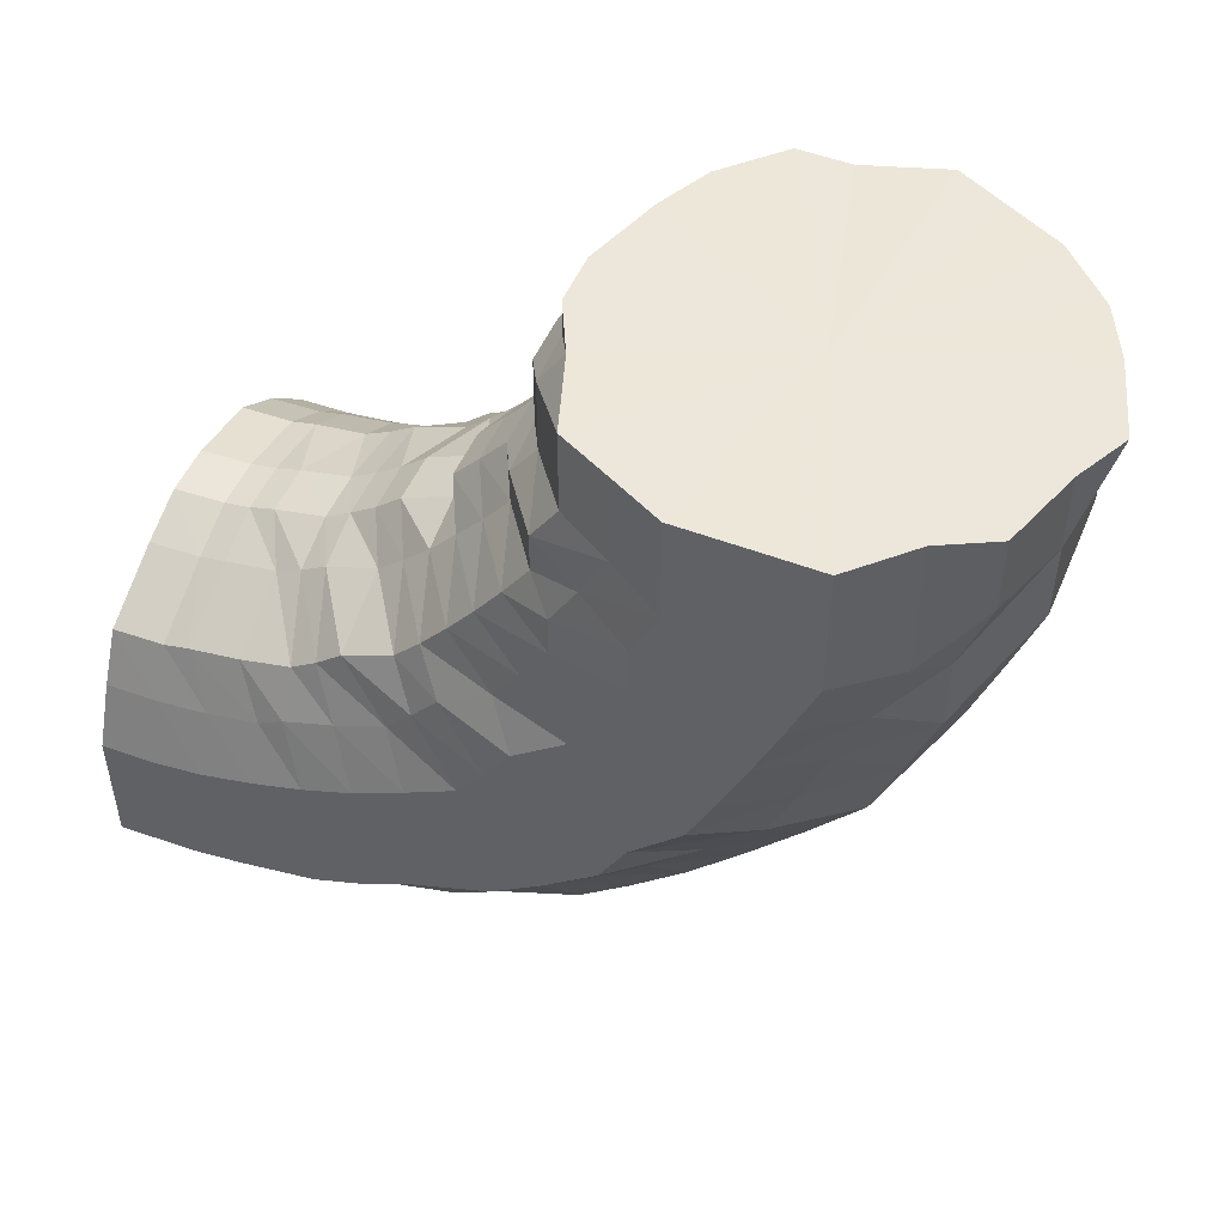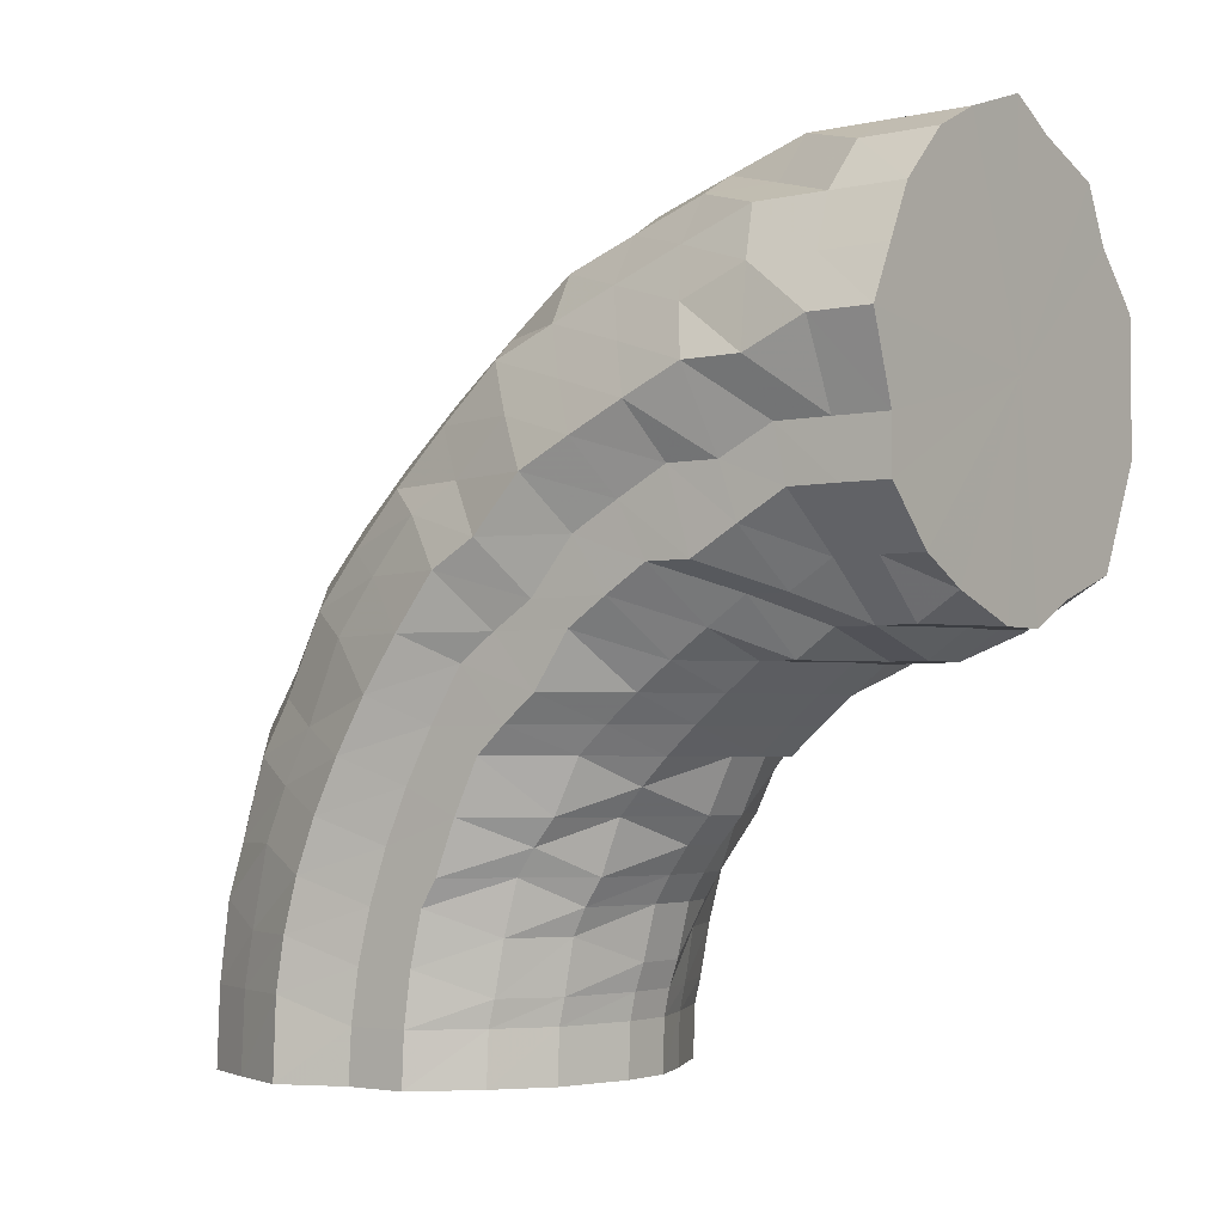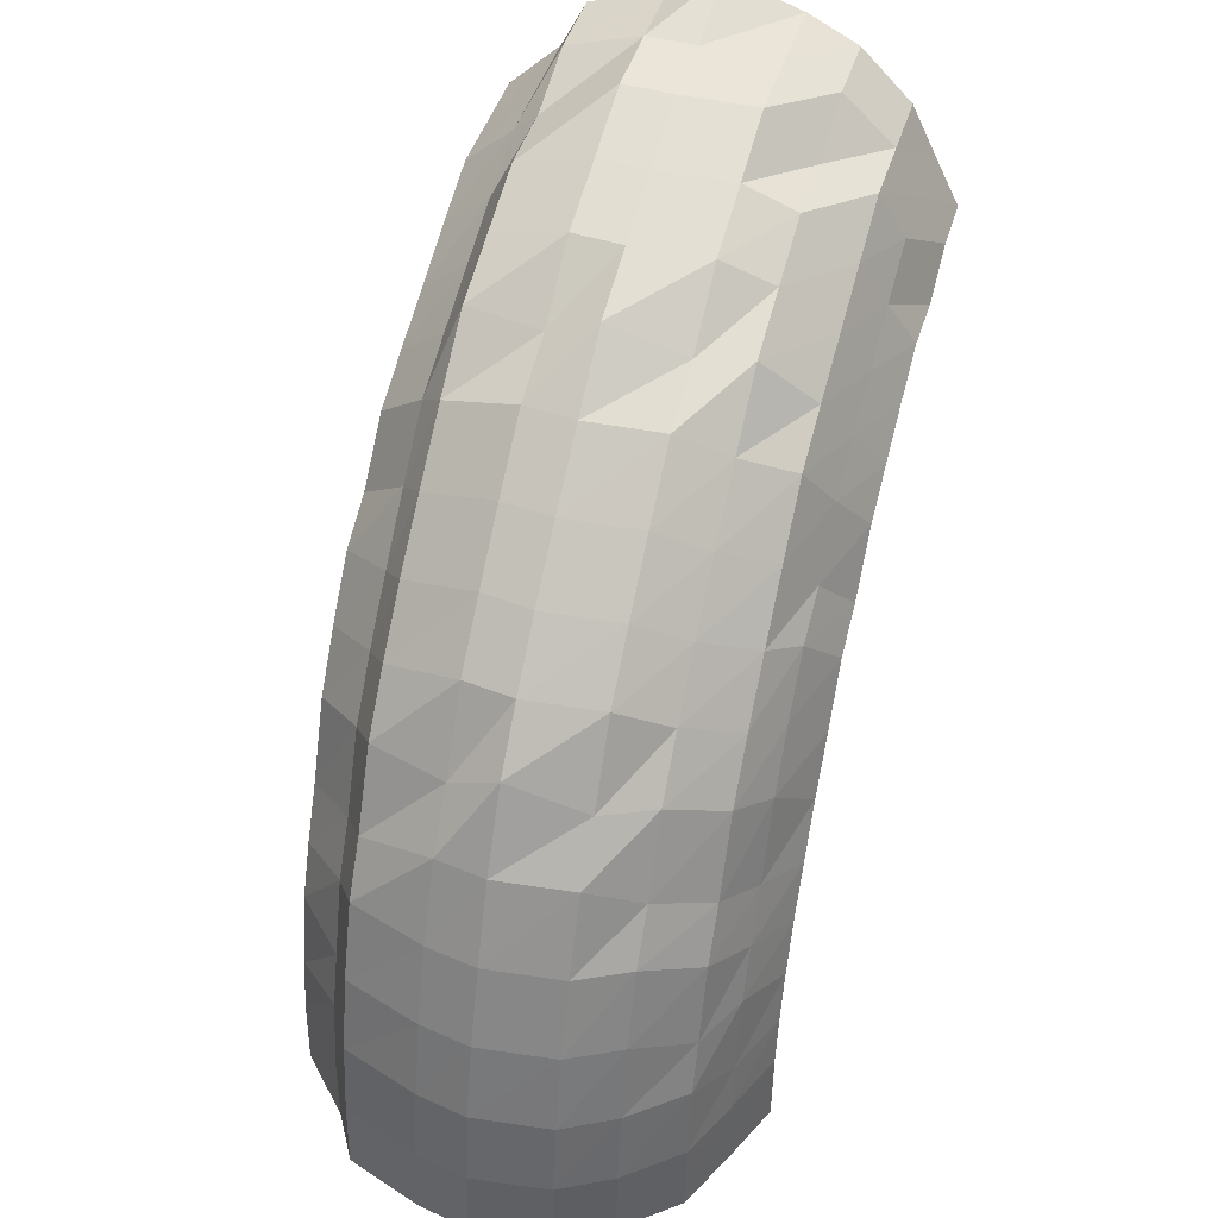
<metadata>
{"format":"obj","ext":"obj","renderer":"f3d","projection":"perspective","resolution":1024,"background":"white","views":[{"elev":50.4,"azim":112.6,"up":"+Z"},{"elev":-3.3,"azim":-53.6,"up":"+Y"},{"elev":45.0,"azim":-163.4,"up":"+Y"}]}
</metadata>
<code>
o 724
v 2225 1881 22.31
v 2225 1881 22.28
v 2225 1881 22.31
v 2225 1881 22.28
v 2225 1881 22.31
v 2225 1881 22.31
v 2225 1881 22.28
v 2225 1880 22.31
v 2225 1881 22.31
v 2225 1881 22.25
v 2225 1881 22.25
v 2225 1881 22.25
v 2225 1881 22.25
v 2225 1881 22.22
v 2225 1881 22.28
v 2225 1881 22.31
v 2225 1881 22.31
v 2225 1881 22.22
v 2225 1881 22.25
v 2225 1881 22.23
v 2225 1881 22.28
v 2225 1881 22.31
v 2225 1881 22.31
v 2225 1880 22.26
v 2225 1880 22.23
v 2225 1880 22.29
v 2225 1881 22.31
v 2225 1880 22.31
v 2225 1880 22.26
v 2225 1880 22.24
v 2225 1880 22.29
v 2225 1880 22.31
v 2225 1880 22.31
v 2225 1880 22.27
v 2225 1880 22.24
v 2225 1880 22.29
v 2225 1880 22.31
v 2225 1880 22.31
v 2225 1880 22.27
v 2225 1880 22.25
v 2225 1880 22.29
v 2225 1880 22.31
v 2225 1880 22.31
v 2225 1880 22.28
v 2225 1880 22.26
v 2225 1880 22.29
v 2225 1880 22.31
v 2225 1880 22.31
v 2225 1880 22.31
v 2225 1880 22.3
v 2225 1880 22.31
v 2225 1880 22.28
v 2225 1880 22.26
v 2225 1880 22.28
v 2225 1880 22.27
v 2225 1880 22.3
v 2225 1880 22.31
v 2225 1880 22.31
v 2225 1880 22.31
v 2225 1880 22.3
v 2225 1880 22.28
v 2225 1880 22.27
v 2225 1880 22.31
v 2225 1880 22.31
v 2225 1880 22.31
v 2225 1880 22.3
v 2225 1880 22.31
v 2225 1880 22.28
v 2225 1880 22.27
v 2225 1880 22.28
v 2225 1880 22.27
v 2225 1880 22.3
v 2225 1880 22.31
v 2225 1880 22.31
v 2225 1880 22.3
v 2225 1880 22.28
v 2225 1880 22.26
v 2225 1880 22.31
v 2225 1880 22.31
v 2225 1880 22.26
v 2225 1880 22.28
v 2225 1880 22.29
v 2225 1880 22.31
v 2225 1880 22.31
v 2225 1880 22.27
v 2225 1880 22.25
v 2225 1880 22.29
v 2225 1880 22.31
v 2225 1880 22.31
v 2225 1880 22.27
v 2225 1880 22.24
v 2225 1880 22.29
v 2225 1880 22.31
v 2225 1880 22.31
v 2225 1880 22.26
v 2225 1880 22.24
v 2225 1880 22.29
v 2225 1880 22.31
v 2225 1880 22.31
v 2225 1880 22.29
v 2225 1880 22.31
v 2225 1880 22.31
v 2225 1880 22.26
v 2225 1880 22.23
v 2225 1881 22.23
v 2225 1881 22.22
v 2225 1881 22.19
v 2225 1881 22.19
v 2225 1880 22.2
v 2225 1880 22.21
v 2225 1880 22.17
v 2225 1881 22.19
v 2225 1880 22.17
v 2225 1880 22.17
v 2225 1880 22.2
v 2225 1880 22.17
v 2225 1880 22.21
v 2225 1880 22.18
v 2225 1880 22.21
v 2225 1880 22.19
v 2225 1880 22.22
v 2225 1880 22.2
v 2225 1880 22.23
v 2225 1880 22.21
v 2225 1880 22.24
v 2225 1880 22.23
v 2225 1880 22.25
v 2225 1880 22.23
v 2225 1880 22.25
v 2225 1880 22.24
v 2225 1880 22.26
v 2225 1880 22.24
v 2225 1880 22.26
v 2225 1880 22.24
v 2225 1880 22.25
v 2225 1880 22.24
v 2225 1880 22.25
v 2225 1880 22.23
v 2225 1880 22.24
v 2225 1880 22.23
v 2225 1880 22.23
v 2225 1880 22.21
v 2225 1880 22.22
v 2225 1880 22.2
v 2225 1880 22.21
v 2225 1880 22.19
v 2225 1880 22.18
v 2225 1880 22.17
v 2225 1880 22.15
v 2225 1880 22.14
v 2225 1880 22.16
v 2225 1880 22.17
v 2225 1880 22.12
v 2225 1880 22.14
v 2225 1880 22.12
v 2225 1880 22.11
v 2225 1880 22.14
v 2225 1880 22.12
v 2225 1880 22.15
v 2225 1880 22.12
v 2225 1880 22.16
v 2225 1880 22.13
v 2225 1880 22.17
v 2225 1880 22.15
v 2225 1880 22.18
v 2225 1880 22.16
v 2225 1880 22.2
v 2225 1880 22.18
v 2225 1880 22.21
v 2225 1880 22.19
v 2225 1880 22.22
v 2225 1880 22.21
v 2225 1880 22.23
v 2225 1880 22.22
v 2225 1880 22.23
v 2225 1880 22.22
v 2225 1880 22.23
v 2225 1880 22.22
v 2225 1880 22.23
v 2225 1880 22.22
v 2225 1880 22.22
v 2225 1880 22.21
v 2225 1880 22.21
v 2225 1880 22.19
v 2225 1880 22.2
v 2225 1880 22.18
v 2225 1880 22.18
v 2225 1880 22.16
v 2225 1880 22.15
v 2225 1880 22.13
v 2225 1880 22.11
v 2225 1880 22.1
v 2225 1880 22.13
v 2225 1880 22.15
v 2225 1880 22.1
v 2225 1880 22.09
v 2225 1880 22.08
v 2225 1880 22.07
v 2225 1880 22.09
v 2225 1880 22.07
v 2225 1880 22.09
v 2225 1880 22.07
v 2225 1880 22.1
v 2225 1880 22.08
v 2225 1880 22.11
v 2225 1880 22.1
v 2225 1880 22.13
v 2225 1880 22.11
v 2225 1880 22.15
v 2225 1880 22.13
v 2225 1880 22.16
v 2225 1880 22.15
v 2225 1880 22.18
v 2225 1880 22.17
v 2225 1880 22.19
v 2225 1880 22.18
v 2225 1880 22.2
v 2225 1880 22.19
v 2225 1880 22.21
v 2225 1880 22.2
v 2225 1880 22.21
v 2225 1880 22.2
v 2225 1880 22.2
v 2225 1880 22.19
v 2225 1880 22.19
v 2225 1880 22.18
v 2225 1880 22.18
v 2225 1880 22.17
v 2225 1880 22.16
v 2225 1880 22.15
v 2225 1880 22.13
v 2225 1880 22.11
v 2225 1880 22.1
v 2225 1880 22.08
v 2225 1880 22.12
v 2225 1880 22.14
v 2225 1880 22.08
v 2225 1880 22.06
v 2225 1880 22.06
v 2225 1880 22.05
v 2225 1880 22.06
v 2225 1880 22.04
v 2225 1880 22.05
v 2225 1880 22.04
v 2225 1880 22.06
v 2225 1880 22.04
v 2225 1880 22.06
v 2225 1880 22.05
v 2225 1880 22.08
v 2225 1880 22.06
v 2225 1880 22.1
v 2225 1880 22.08
v 2225 1880 22.12
v 2225 1880 22.11
v 2225 1880 22.14
v 2225 1880 22.13
v 2225 1880 22.16
v 2225 1880 22.15
v 2225 1880 22.17
v 2225 1880 22.17
v 2225 1880 22.19
v 2225 1880 22.18
v 2225 1880 22.19
v 2225 1880 22.18
v 2225 1880 22.19
v 2225 1880 22.18
v 2225 1880 22.19
v 2225 1880 22.18
v 2225 1880 22.17
v 2225 1880 22.17
v 2225 1880 22.16
v 2225 1880 22.15
v 2225 1880 22.13
v 2225 1880 22.11
v 2225 1880 22.1
v 2225 1880 22.07
v 2225 1880 22.12
v 2225 1880 22.14
v 2225 1880 22.09
v 2225 1880 22.05
v 2225 1880 22.06
v 2225 1880 22.04
v 2225 1880 22.04
v 2225 1880 22.03
v 2225 1880 22.03
v 2225 1880 22.02
v 2225 1880 22.02
v 2225 1880 22.01
v 2225 1880 22.03
v 2225 1880 22.02
v 2225 1880 22.04
v 2225 1880 22.03
v 2225 1880 22.05
v 2225 1880 22.04
v 2225 1880 22.07
v 2225 1880 22.06
v 2225 1880 22.1
v 2225 1880 22.09
v 2225 1880 22.12
v 2225 1880 22.11
v 2225 1880 22.14
v 2225 1880 22.13
v 2225 1880 22.16
v 2225 1880 22.15
v 2225 1880 22.17
v 2225 1880 22.17
v 2225 1880 22.18
v 2225 1880 22.17
v 2225 1880 22.18
v 2225 1880 22.17
v 2225 1880 22.17
v 2225 1880 22.17
v 2225 1880 22.16
v 2225 1880 22.15
v 2225 1880 22.13
v 2225 1880 22.11
v 2225 1880 22.11
v 2225 1880 22.08
v 2225 1880 22.13
v 2225 1880 22.15
v 2225 1880 22.1
v 2225 1880 22.06
v 2225 1880 22.08
v 2225 1880 22.08
v 2225 1880 22.05
v 2225 1880 22.05
v 2225 1880 22.04
v 2225 1880 22.03
v 2225 1880 22.03
v 2225 1880 22.02
v 2225 1880 22.02
v 2225 1880 22.01
v 2225 1880 22.01
v 2225 1880 22.01
v 2225 1880 22
v 2225 1880 22.01
v 2225 1880 22
v 2225 1880 22
v 2225 1880 22.01
v 2225 1880 22.01
v 2225 1880 22
v 2225 1880 22.02
v 2225 1880 22.02
v 2225 1880 22.01
v 2225 1880 22.04
v 2225 1880 22.03
v 2225 1880 22.03
v 2225 1880 22.06
v 2225 1880 22.05
v 2225 1880 22.05
v 2225 1880 22.08
v 2225 1880 22.08
v 2225 1880 22.08
v 2225 1880 22.11
v 2225 1880 22.1
v 2225 1880 22.1
v 2225 1880 22.13
v 2225 1880 22.13
v 2225 1880 22.13
v 2225 1880 22.15
v 2225 1880 22.15
v 2225 1880 22.15
v 2225 1880 22.16
v 2225 1880 22.16
v 2225 1880 22.16
v 2225 1880 22.17
v 2225 1880 22.17
v 2225 1880 22.17
v 2225 1880 22.17
v 2225 1880 22.17
v 2225 1880 22.17
v 2225 1880 22.16
v 2225 1880 22.16
v 2225 1880 22.16
v 2225 1880 22.15
v 2225 1880 22.15
v 2225 1880 22.13
v 2225 1880 22.13
v 2225 1880 22.1
v 2225 1880 22.15
v 2225 1880 22.16
v 2225 1880 22.13
v 2225 1880 22.1
v 2225 1880 22.08
v 2225 1880 22.08
v 2225 1880 22.17
v 2225 1880 22.05
v 2225 1880 22.03
v 2225 1880 22.17
v 2225 1880 22.01
v 2225 1880 22
v 2225 1880 22.16
v 2225 1880 22
v 2225 1880 22
v 2225 1880 22.15
v 2225 1880 22.01
v 2225 1880 22.13
v 2225 1880 22.03
v 2225 1880 22.1
v 2225 1880 22.05
v 2225 1880 22.08
v 2225 1881 22.31
v 2225 1881 22.31
v 2225 1881 22.31
v 2225 1881 22.31
v 2225 1880 22.31
v 2225 1881 22.31
v 2225 1880 22.31
v 2225 1880 22.31
v 2225 1880 22.31
v 2225 1880 22.31
v 2225 1880 22.31
v 2225 1880 22.31
v 2225 1880 22.31
v 2225 1880 22.31
v 2225 1880 22.31
v 2225 1880 22.31
v 2225 1880 22.31
v 2225 1880 22.31
v 2225 1880 22.31
v 2225 1880 22.31
v 2225 1880 22.31
f 1 2 3
f 3 4 5
f 2 4 6
f 5 7 8
f 4 7 9
f 2 10 4
f 4 11 7
f 10 11 4
f 11 12 7
f 13 10 2
f 10 14 11
f 15 13 2
f 15 2 16
f 17 15 1
f 13 18 10
f 18 14 10
f 19 13 15
f 20 18 13
f 19 20 13
f 21 19 15
f 21 15 22
f 23 21 17
f 24 19 21
f 25 20 19
f 24 25 19
f 26 24 21
f 26 21 27
f 28 26 23
f 29 24 26
f 30 25 24
f 29 30 24
f 31 29 26
f 31 26 32
f 33 31 28
f 34 29 31
f 35 30 29
f 34 35 29
f 36 34 31
f 36 31 37
f 38 36 33
f 39 34 36
f 40 35 34
f 39 40 34
f 41 39 36
f 41 36 42
f 43 41 38
f 44 39 41
f 45 40 39
f 44 45 39
f 46 44 41
f 46 41 47
f 48 46 43
f 49 50 48
f 50 46 51
f 52 44 46
f 50 52 46
f 52 53 44
f 53 45 44
f 54 52 50
f 55 53 52
f 54 55 52
f 56 54 50
f 56 50 57
f 58 56 57
f 58 57 59
f 60 56 58
f 61 54 56
f 60 61 56
f 62 55 54
f 61 62 54
f 63 60 64
f 65 66 63
f 66 60 67
f 68 61 60
f 66 68 60
f 69 62 61
f 68 69 61
f 70 68 66
f 71 69 68
f 70 71 68
f 72 70 66
f 72 66 73
f 74 72 73
f 74 73 59
f 75 72 74
f 76 70 72
f 75 76 72
f 77 71 70
f 76 77 70
f 78 75 79
f 80 77 76
f 81 76 75
f 81 80 76
f 82 81 75
f 82 75 83
f 84 82 78
f 85 81 82
f 86 80 81
f 85 86 81
f 87 85 82
f 87 82 88
f 89 87 84
f 90 85 87
f 91 86 85
f 90 91 85
f 92 90 87
f 92 87 93
f 94 92 89
f 95 90 92
f 96 91 90
f 95 96 90
f 97 95 92
f 97 92 98
f 99 97 94
f 8 100 99
f 100 97 101
f 7 100 102
f 7 12 100
f 100 103 97
f 12 103 100
f 103 95 97
f 103 104 95
f 104 96 95
f 12 105 103
f 105 104 103
f 106 105 12
f 11 106 12
f 14 106 11
f 106 107 105
f 14 108 106
f 108 107 106
f 105 109 104
f 107 109 105
f 109 110 104
f 104 110 96
f 107 111 109
f 112 108 14
f 18 112 14
f 108 113 107
f 113 111 107
f 112 114 108
f 114 113 108
f 115 112 18
f 20 115 18
f 116 114 112
f 115 116 112
f 117 115 20
f 25 117 20
f 118 116 115
f 117 118 115
f 119 117 25
f 30 119 25
f 120 118 117
f 119 120 117
f 121 119 30
f 35 121 30
f 122 120 119
f 121 122 119
f 123 121 35
f 40 123 35
f 124 122 121
f 123 124 121
f 125 123 40
f 45 125 40
f 126 124 123
f 125 126 123
f 127 125 45
f 53 127 45
f 128 126 125
f 127 128 125
f 129 127 53
f 55 129 53
f 130 128 127
f 129 130 127
f 131 129 55
f 62 131 55
f 132 130 129
f 131 132 129
f 133 131 62
f 69 133 62
f 134 132 131
f 133 134 131
f 135 133 69
f 71 135 69
f 136 134 133
f 135 136 133
f 137 135 71
f 77 137 71
f 138 136 135
f 137 138 135
f 139 137 77
f 80 139 77
f 140 138 137
f 139 140 137
f 141 139 80
f 86 141 80
f 142 140 139
f 141 142 139
f 143 141 86
f 91 143 86
f 144 142 141
f 143 144 141
f 145 143 91
f 96 145 91
f 110 145 96
f 145 146 143
f 146 144 143
f 110 147 145
f 147 146 145
f 148 147 110
f 109 148 110
f 111 148 109
f 148 149 147
f 111 150 148
f 150 149 148
f 147 151 146
f 149 151 147
f 151 152 146
f 146 152 144
f 149 153 151
f 154 150 111
f 113 154 111
f 150 155 149
f 155 153 149
f 154 156 150
f 156 155 150
f 157 154 113
f 114 157 113
f 158 156 154
f 157 158 154
f 159 157 114
f 116 159 114
f 160 158 157
f 159 160 157
f 161 159 116
f 118 161 116
f 162 160 159
f 161 162 159
f 163 161 118
f 120 163 118
f 164 162 161
f 163 164 161
f 165 163 120
f 122 165 120
f 166 164 163
f 165 166 163
f 167 165 122
f 124 167 122
f 168 166 165
f 167 168 165
f 169 167 124
f 126 169 124
f 170 168 167
f 169 170 167
f 171 169 126
f 128 171 126
f 172 170 169
f 171 172 169
f 173 171 128
f 130 173 128
f 174 172 171
f 173 174 171
f 175 173 130
f 132 175 130
f 176 174 173
f 175 176 173
f 177 175 132
f 134 177 132
f 178 176 175
f 177 178 175
f 179 177 134
f 136 179 134
f 180 178 177
f 179 180 177
f 181 179 136
f 138 181 136
f 182 180 179
f 181 182 179
f 183 181 138
f 140 183 138
f 184 182 181
f 183 184 181
f 185 183 140
f 142 185 140
f 186 184 183
f 185 186 183
f 187 185 142
f 144 187 142
f 152 187 144
f 187 188 185
f 188 186 185
f 152 189 187
f 189 188 187
f 190 189 152
f 151 190 152
f 153 190 151
f 190 191 189
f 153 192 190
f 192 191 190
f 189 193 188
f 191 193 189
f 193 194 188
f 188 194 186
f 191 195 193
f 196 192 153
f 155 196 153
f 192 197 191
f 197 195 191
f 196 198 192
f 198 197 192
f 199 196 155
f 156 199 155
f 200 198 196
f 199 200 196
f 201 199 156
f 158 201 156
f 202 200 199
f 201 202 199
f 203 201 158
f 160 203 158
f 204 202 201
f 203 204 201
f 205 203 160
f 162 205 160
f 206 204 203
f 205 206 203
f 207 205 162
f 164 207 162
f 208 206 205
f 207 208 205
f 209 207 164
f 166 209 164
f 210 208 207
f 209 210 207
f 211 209 166
f 168 211 166
f 212 210 209
f 211 212 209
f 213 211 168
f 170 213 168
f 214 212 211
f 213 214 211
f 215 213 170
f 172 215 170
f 216 214 213
f 215 216 213
f 217 215 172
f 174 217 172
f 218 216 215
f 217 218 215
f 219 217 174
f 176 219 174
f 220 218 217
f 219 220 217
f 221 219 176
f 178 221 176
f 222 220 219
f 221 222 219
f 223 221 178
f 180 223 178
f 224 222 221
f 223 224 221
f 225 223 180
f 182 225 180
f 226 224 223
f 225 226 223
f 227 225 182
f 184 227 182
f 228 226 225
f 227 228 225
f 229 227 184
f 186 229 184
f 194 229 186
f 229 230 227
f 230 228 227
f 194 231 229
f 231 230 229
f 232 231 194
f 193 232 194
f 195 232 193
f 232 233 231
f 195 234 232
f 234 233 232
f 231 235 230
f 233 235 231
f 235 236 230
f 230 236 228
f 233 237 235
f 238 234 195
f 197 238 195
f 234 239 233
f 239 237 233
f 238 240 234
f 240 239 234
f 241 238 197
f 198 241 197
f 242 240 238
f 241 242 238
f 243 241 198
f 200 243 198
f 244 242 241
f 243 244 241
f 245 243 200
f 202 245 200
f 246 244 243
f 245 246 243
f 247 245 202
f 204 247 202
f 248 246 245
f 247 248 245
f 249 247 204
f 206 249 204
f 250 248 247
f 249 250 247
f 251 249 206
f 208 251 206
f 252 250 249
f 251 252 249
f 253 251 208
f 210 253 208
f 254 252 251
f 253 254 251
f 255 253 210
f 212 255 210
f 256 254 253
f 255 256 253
f 257 255 212
f 214 257 212
f 258 256 255
f 257 258 255
f 259 257 214
f 216 259 214
f 260 258 257
f 259 260 257
f 261 259 216
f 218 261 216
f 262 260 259
f 261 262 259
f 263 261 218
f 220 263 218
f 264 262 261
f 263 264 261
f 265 263 220
f 222 265 220
f 266 264 263
f 265 266 263
f 267 265 222
f 224 267 222
f 268 266 265
f 267 268 265
f 269 267 224
f 226 269 224
f 270 268 267
f 269 270 267
f 271 269 226
f 228 271 226
f 236 271 228
f 271 272 269
f 272 270 269
f 236 273 271
f 273 272 271
f 274 273 236
f 235 274 236
f 237 274 235
f 274 275 273
f 237 276 274
f 276 275 274
f 273 277 272
f 275 277 273
f 277 278 272
f 272 278 270
f 275 279 277
f 280 276 237
f 239 280 237
f 276 281 275
f 281 279 275
f 280 282 276
f 282 281 276
f 283 280 239
f 240 283 239
f 284 282 280
f 283 284 280
f 285 283 240
f 242 285 240
f 286 284 283
f 285 286 283
f 287 285 242
f 244 287 242
f 288 286 285
f 287 288 285
f 289 287 244
f 246 289 244
f 290 288 287
f 289 290 287
f 291 289 246
f 248 291 246
f 292 290 289
f 291 292 289
f 293 291 248
f 250 293 248
f 294 292 291
f 293 294 291
f 295 293 250
f 252 295 250
f 296 294 293
f 295 296 293
f 297 295 252
f 254 297 252
f 298 296 295
f 297 298 295
f 299 297 254
f 256 299 254
f 300 298 297
f 299 300 297
f 301 299 256
f 258 301 256
f 302 300 299
f 301 302 299
f 303 301 258
f 260 303 258
f 304 302 301
f 303 304 301
f 305 303 260
f 262 305 260
f 306 304 303
f 305 306 303
f 307 305 262
f 264 307 262
f 308 306 305
f 307 308 305
f 309 307 264
f 266 309 264
f 310 308 307
f 309 310 307
f 311 309 266
f 268 311 266
f 312 310 309
f 311 312 309
f 313 311 268
f 270 313 268
f 278 313 270
f 313 314 311
f 314 312 311
f 278 315 313
f 315 314 313
f 316 315 278
f 277 316 278
f 279 316 277
f 316 317 315
f 279 318 316
f 318 317 316
f 315 319 314
f 317 319 315
f 319 320 314
f 314 320 312
f 317 321 319
f 322 318 279
f 281 322 279
f 318 323 317
f 323 321 317
f 323 324 321
f 325 323 318
f 322 325 318
f 325 326 323
f 327 322 281
f 282 327 281
f 328 325 322
f 327 328 322
f 328 329 325
f 330 327 282
f 284 330 282
f 331 328 327
f 330 331 327
f 331 332 328
f 333 330 284
f 286 333 284
f 334 331 330
f 333 334 330
f 334 335 331
f 336 333 286
f 288 336 286
f 337 334 333
f 336 337 333
f 337 338 334
f 339 336 288
f 290 339 288
f 340 337 336
f 339 340 336
f 340 341 337
f 342 339 290
f 292 342 290
f 343 340 339
f 342 343 339
f 343 344 340
f 345 342 292
f 294 345 292
f 346 343 342
f 345 346 342
f 346 347 343
f 348 345 294
f 296 348 294
f 349 346 345
f 348 349 345
f 349 350 346
f 351 348 296
f 298 351 296
f 352 349 348
f 351 352 348
f 352 353 349
f 354 351 298
f 300 354 298
f 355 352 351
f 354 355 351
f 355 356 352
f 357 354 300
f 302 357 300
f 358 355 354
f 357 358 354
f 358 359 355
f 360 357 302
f 304 360 302
f 361 358 357
f 360 361 357
f 361 362 358
f 363 360 304
f 306 363 304
f 364 361 360
f 363 364 360
f 364 365 361
f 366 363 306
f 308 366 306
f 367 364 363
f 366 367 363
f 367 368 364
f 369 366 308
f 310 369 308
f 370 367 366
f 369 370 366
f 370 371 367
f 372 369 310
f 312 372 310
f 320 372 312
f 372 373 369
f 373 370 369
f 373 374 370
f 375 373 372
f 320 375 372
f 375 376 373
f 377 375 320
f 377 378 375
f 319 377 320
f 321 377 319
f 321 379 377
f 380 381 373
f 382 380 375
f 383 382 377
f 384 383 321
f 382 380 385
f 383 382 385
f 380 381 385
f 384 383 385
f 381 386 370
f 381 386 385
f 387 384 323
f 387 384 385
f 388 387 325
f 388 387 385
f 386 389 367
f 386 389 385
f 390 388 328
f 390 388 385
f 391 390 331
f 391 390 385
f 389 392 364
f 389 392 385
f 393 391 334
f 393 391 385
f 394 393 337
f 394 393 385
f 392 395 361
f 392 395 385
f 396 394 385
f 396 394 340
f 395 397 385
f 395 397 358
f 398 396 385
f 398 396 343
f 397 399 385
f 397 399 355
f 400 398 385
f 400 398 346
f 399 401 385
f 401 400 385
f 399 401 352
f 401 400 349
f 402 403 59
f 403 404 59
f 405 402 59
f 404 406 59
f 407 405 59
f 406 408 59
f 409 407 59
f 408 410 59
f 411 409 59
f 410 412 59
f 413 411 59
f 412 414 59
f 415 413 59
f 416 415 59
f 417 416 59
f 414 418 59
f 418 419 59
f 420 421 59
f 422 420 59

</code>
